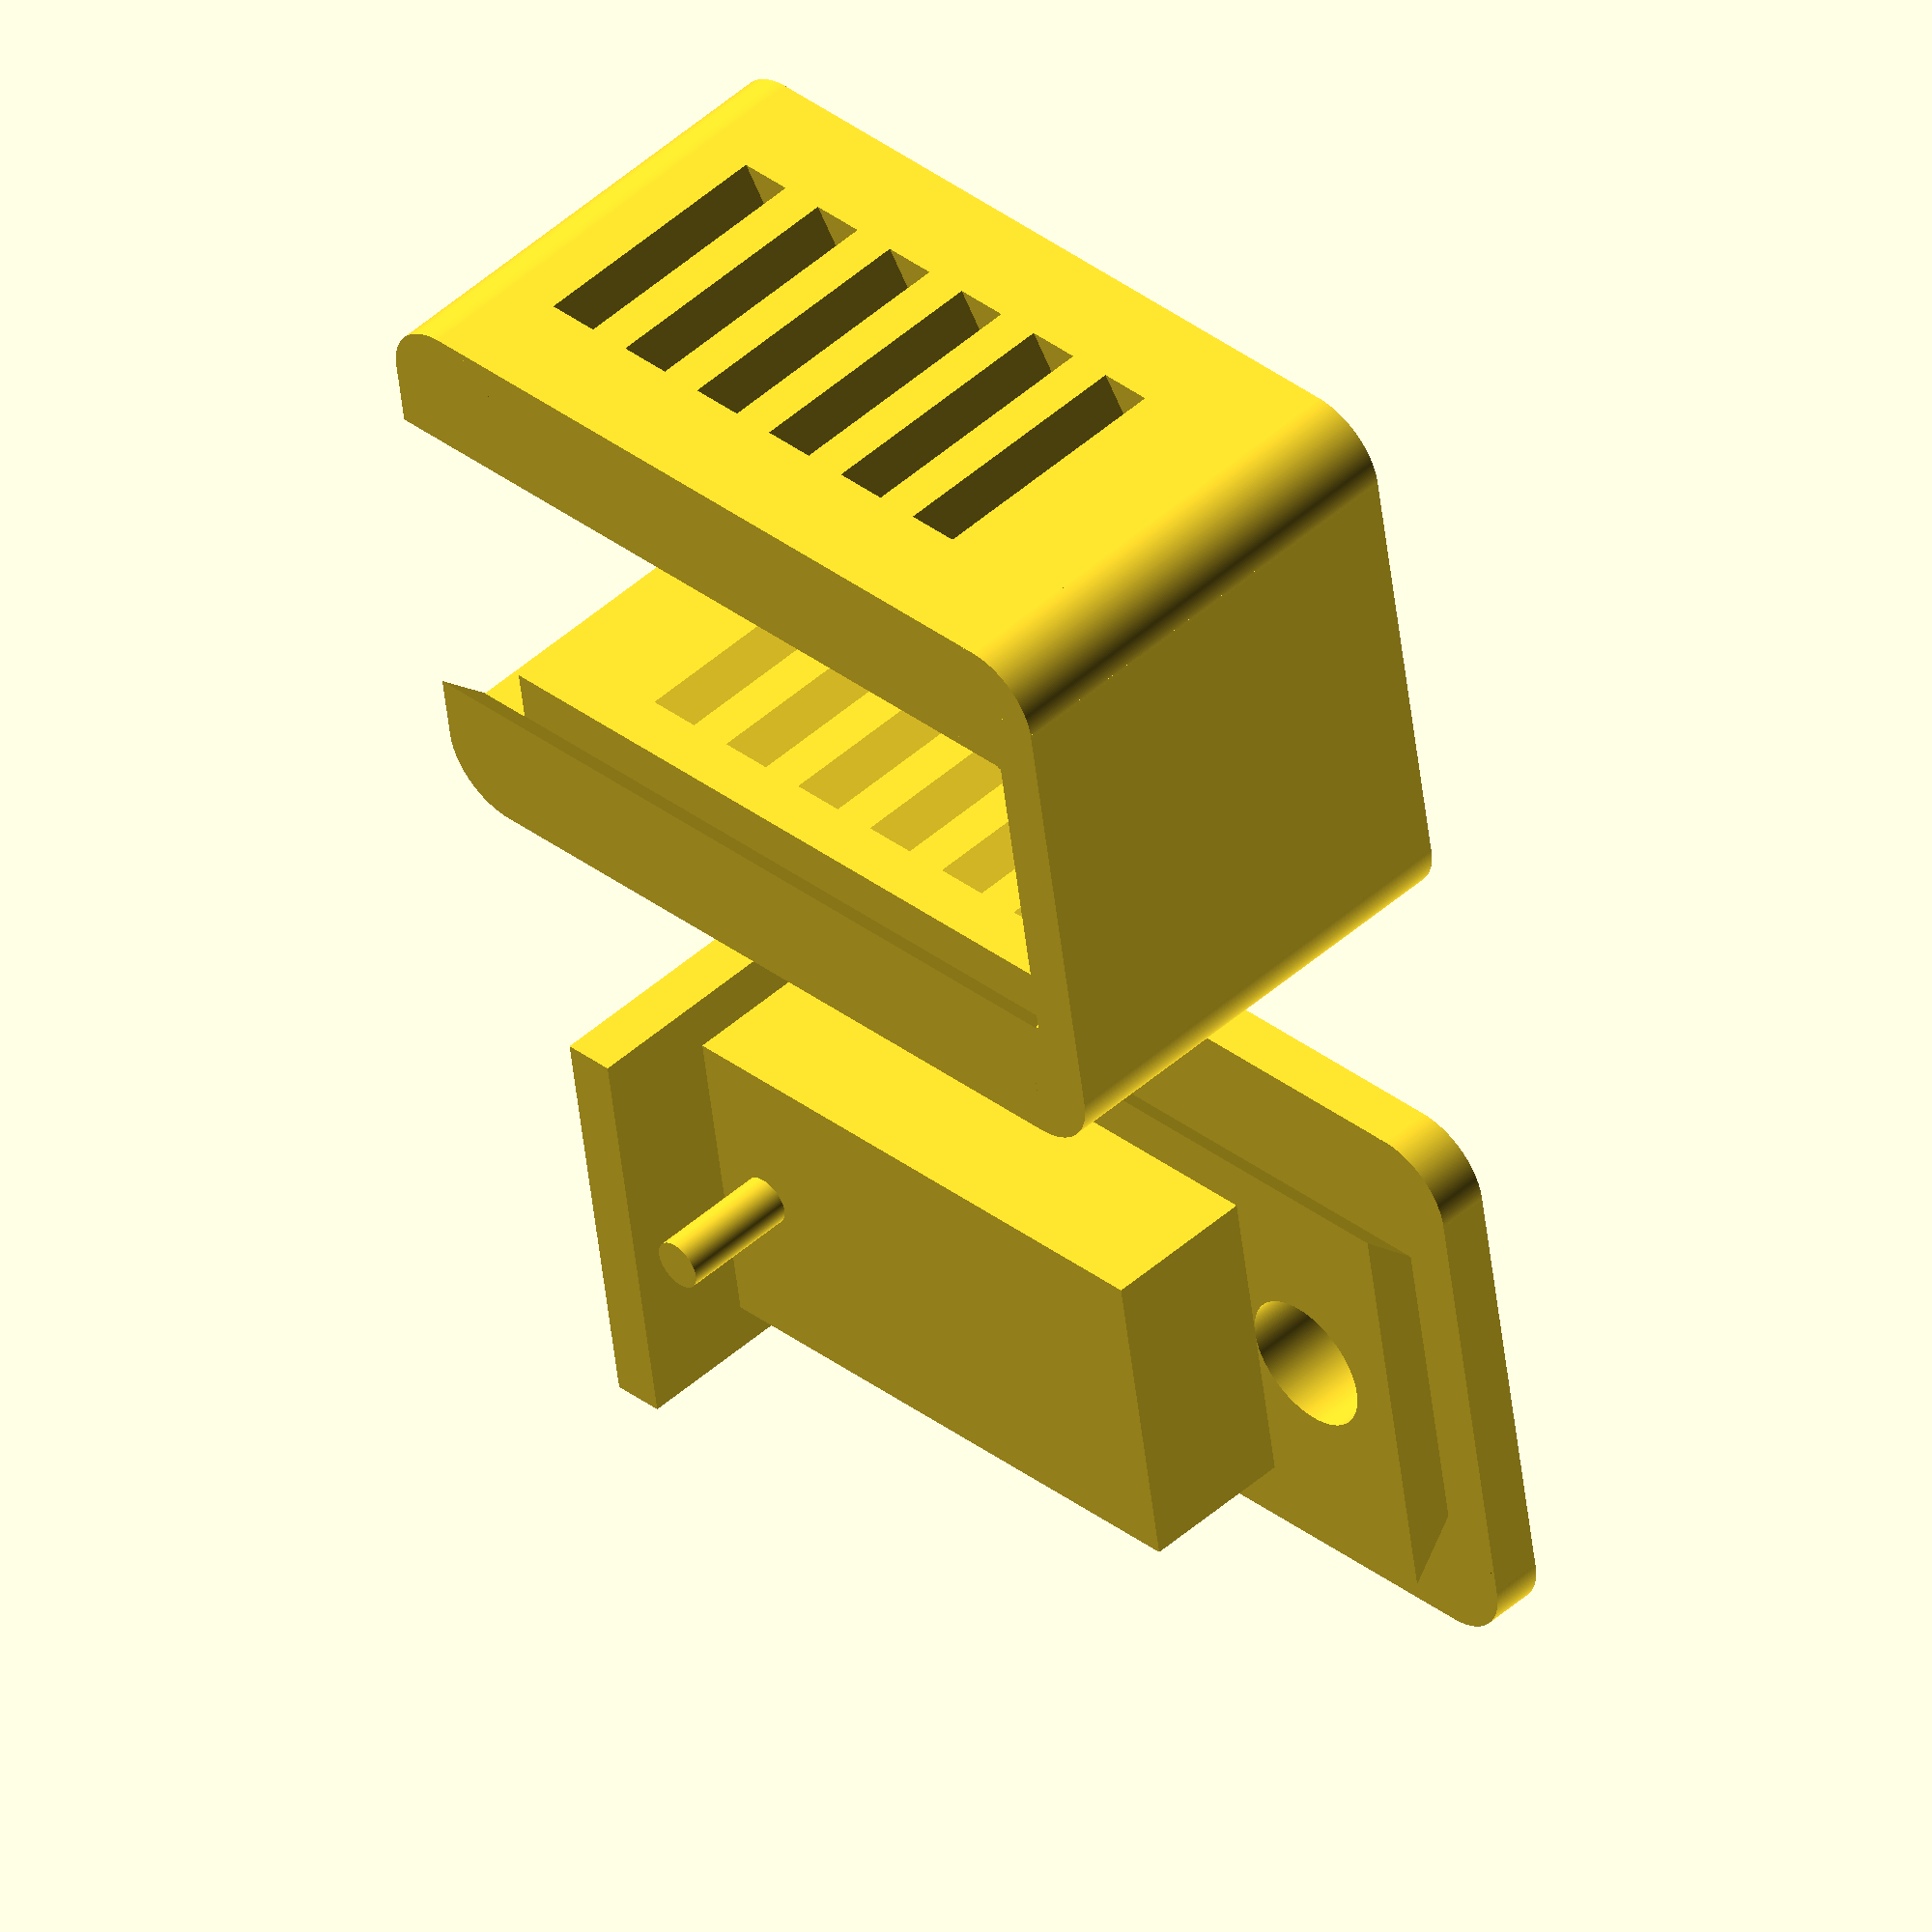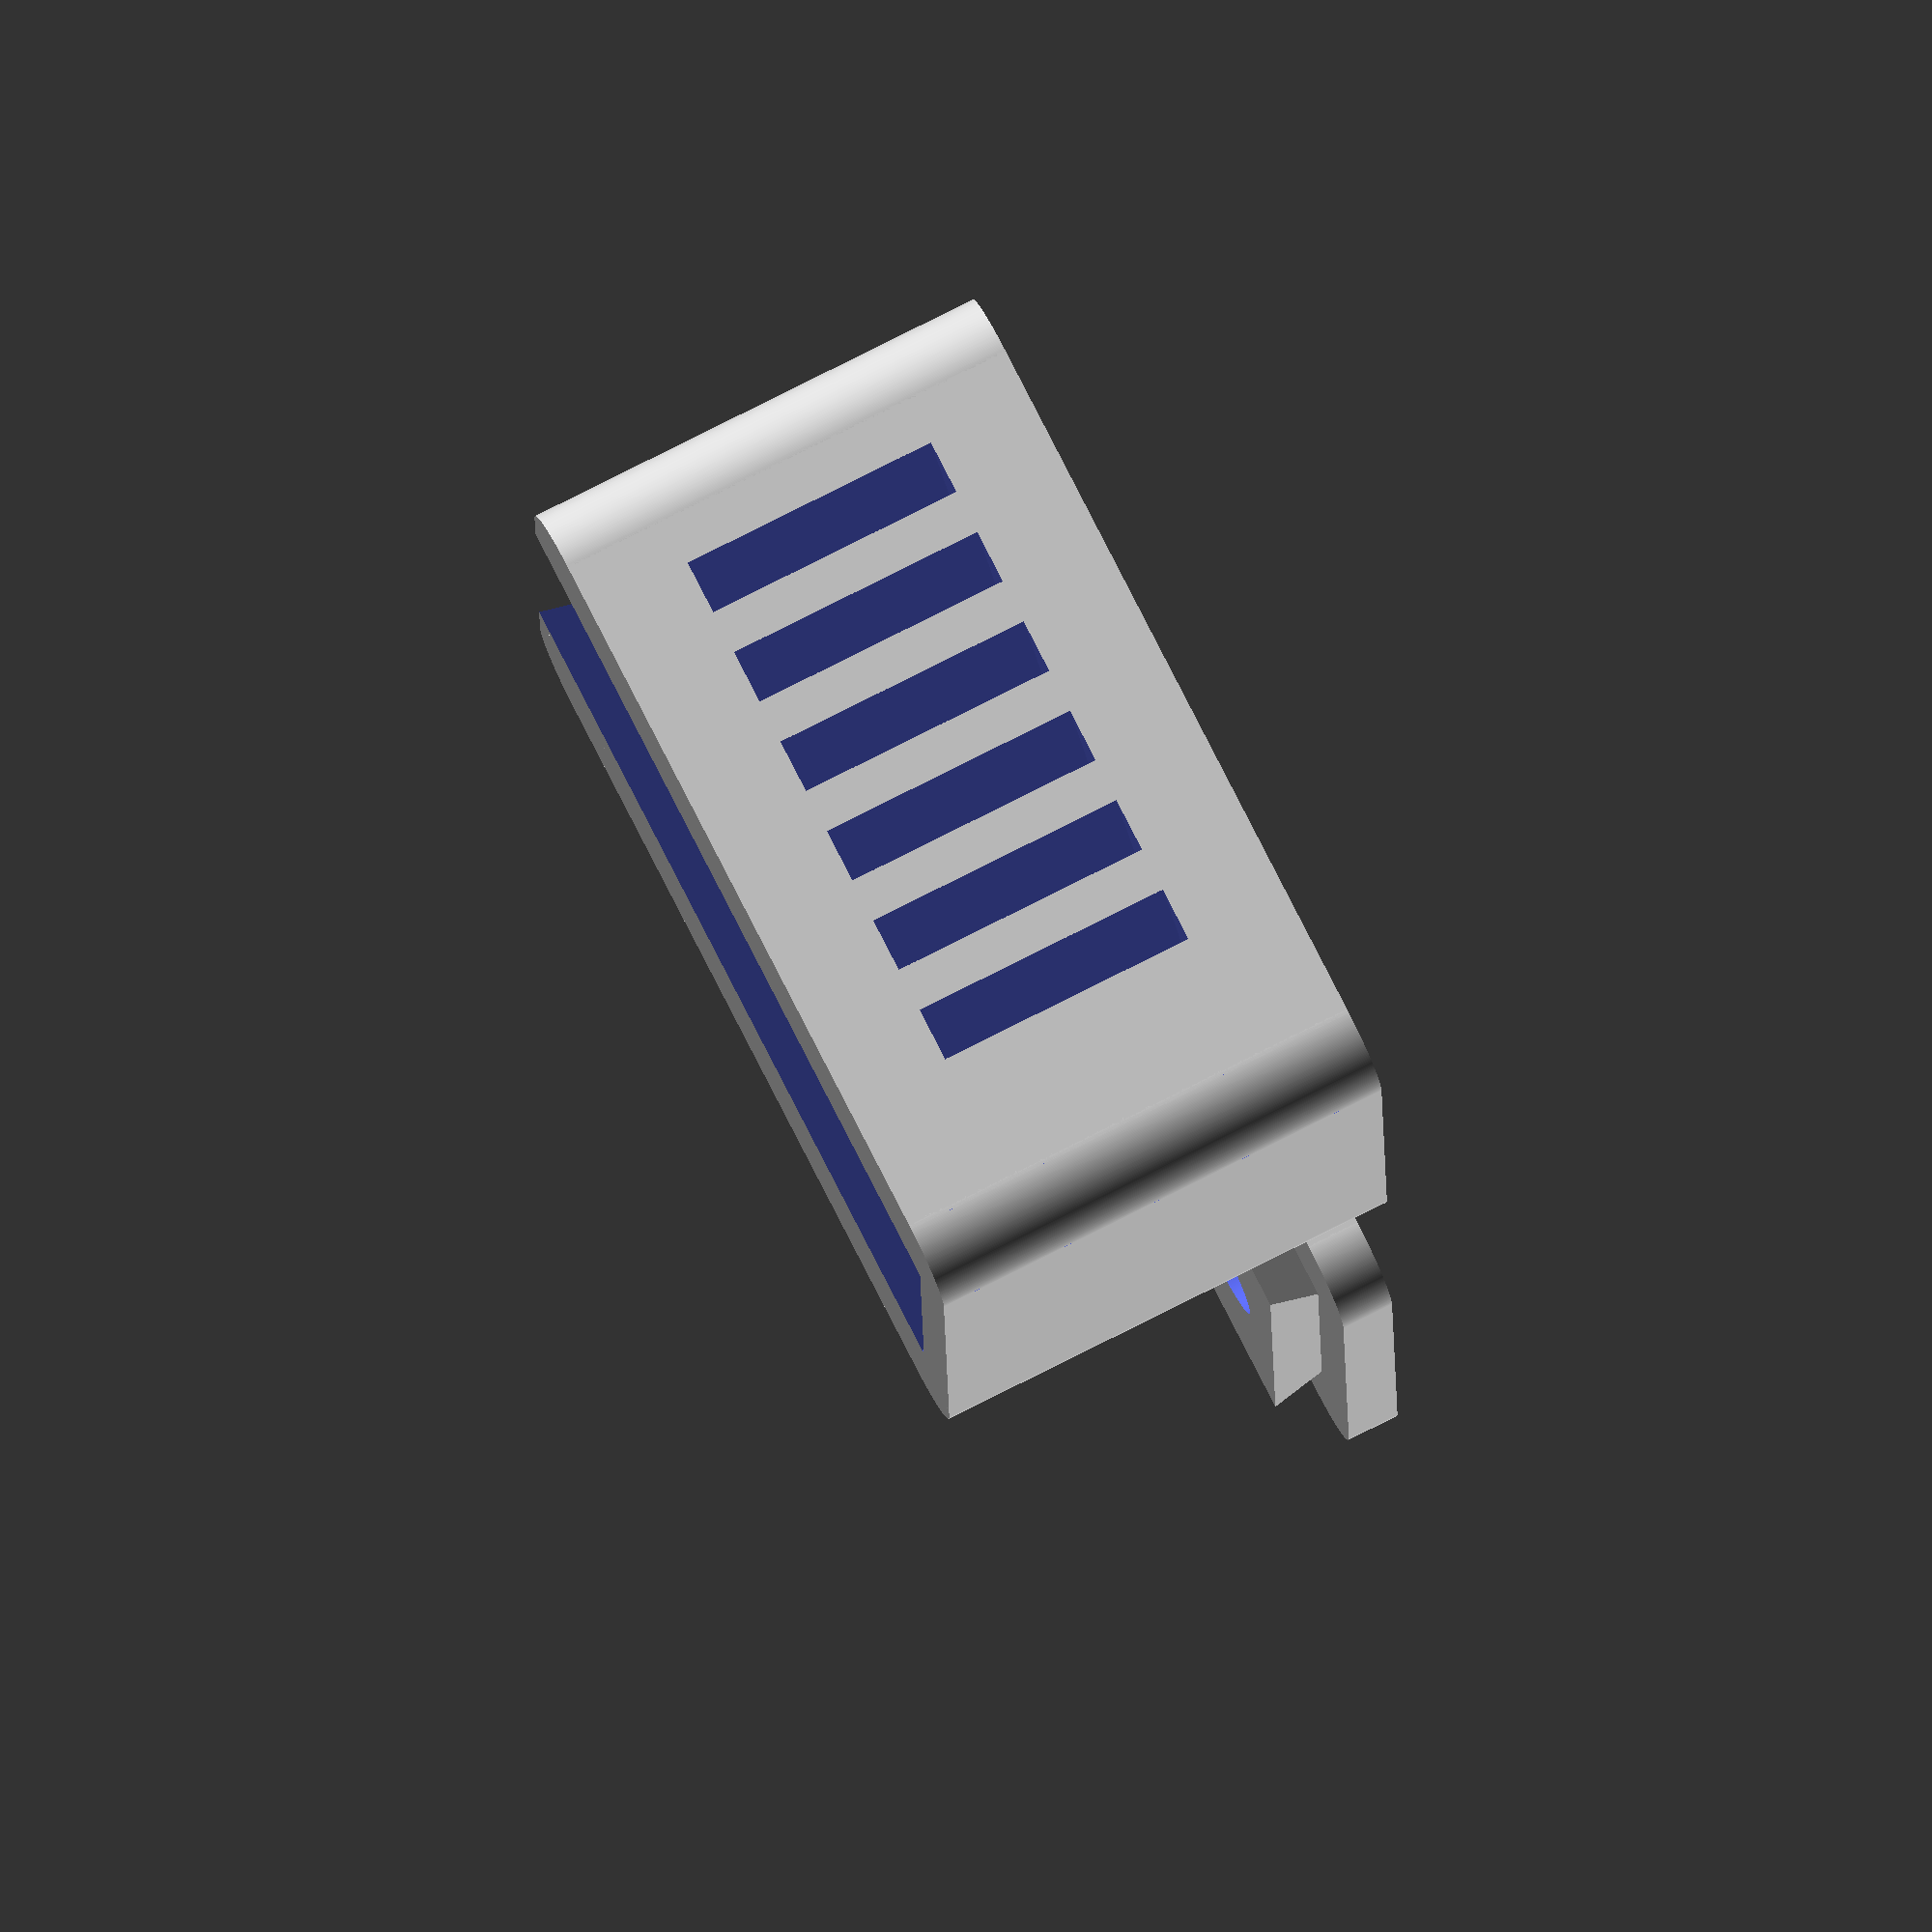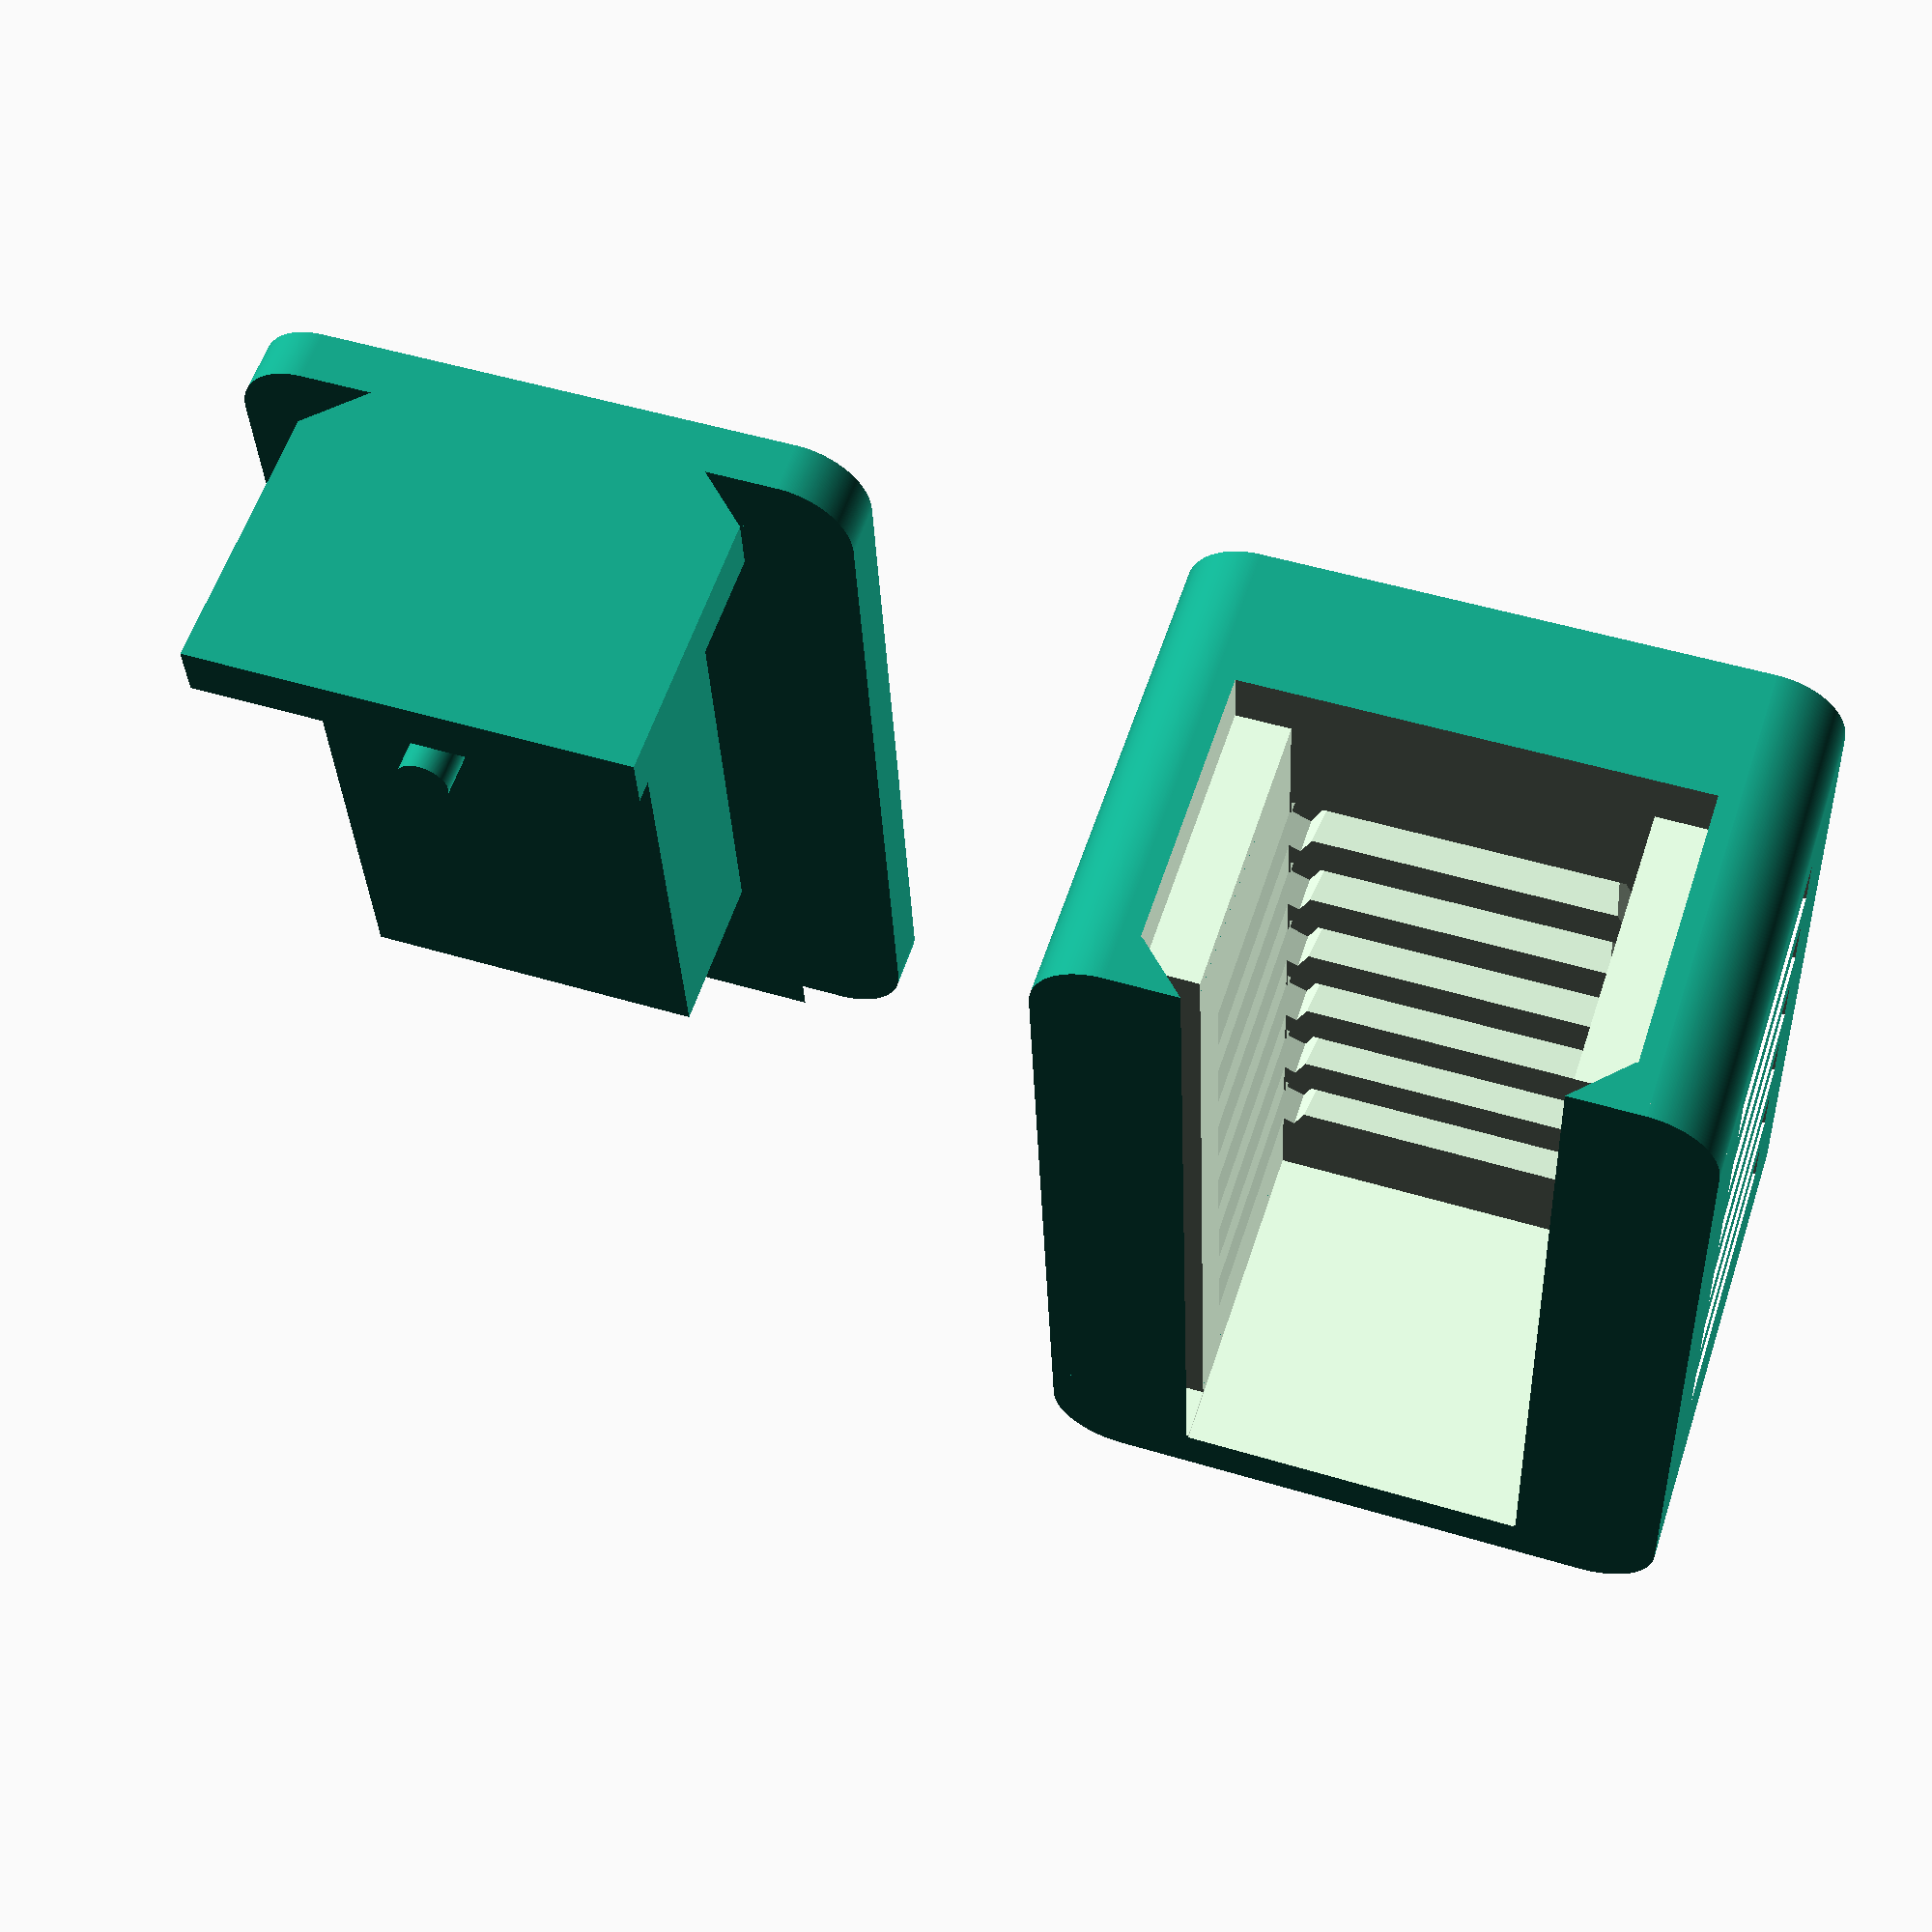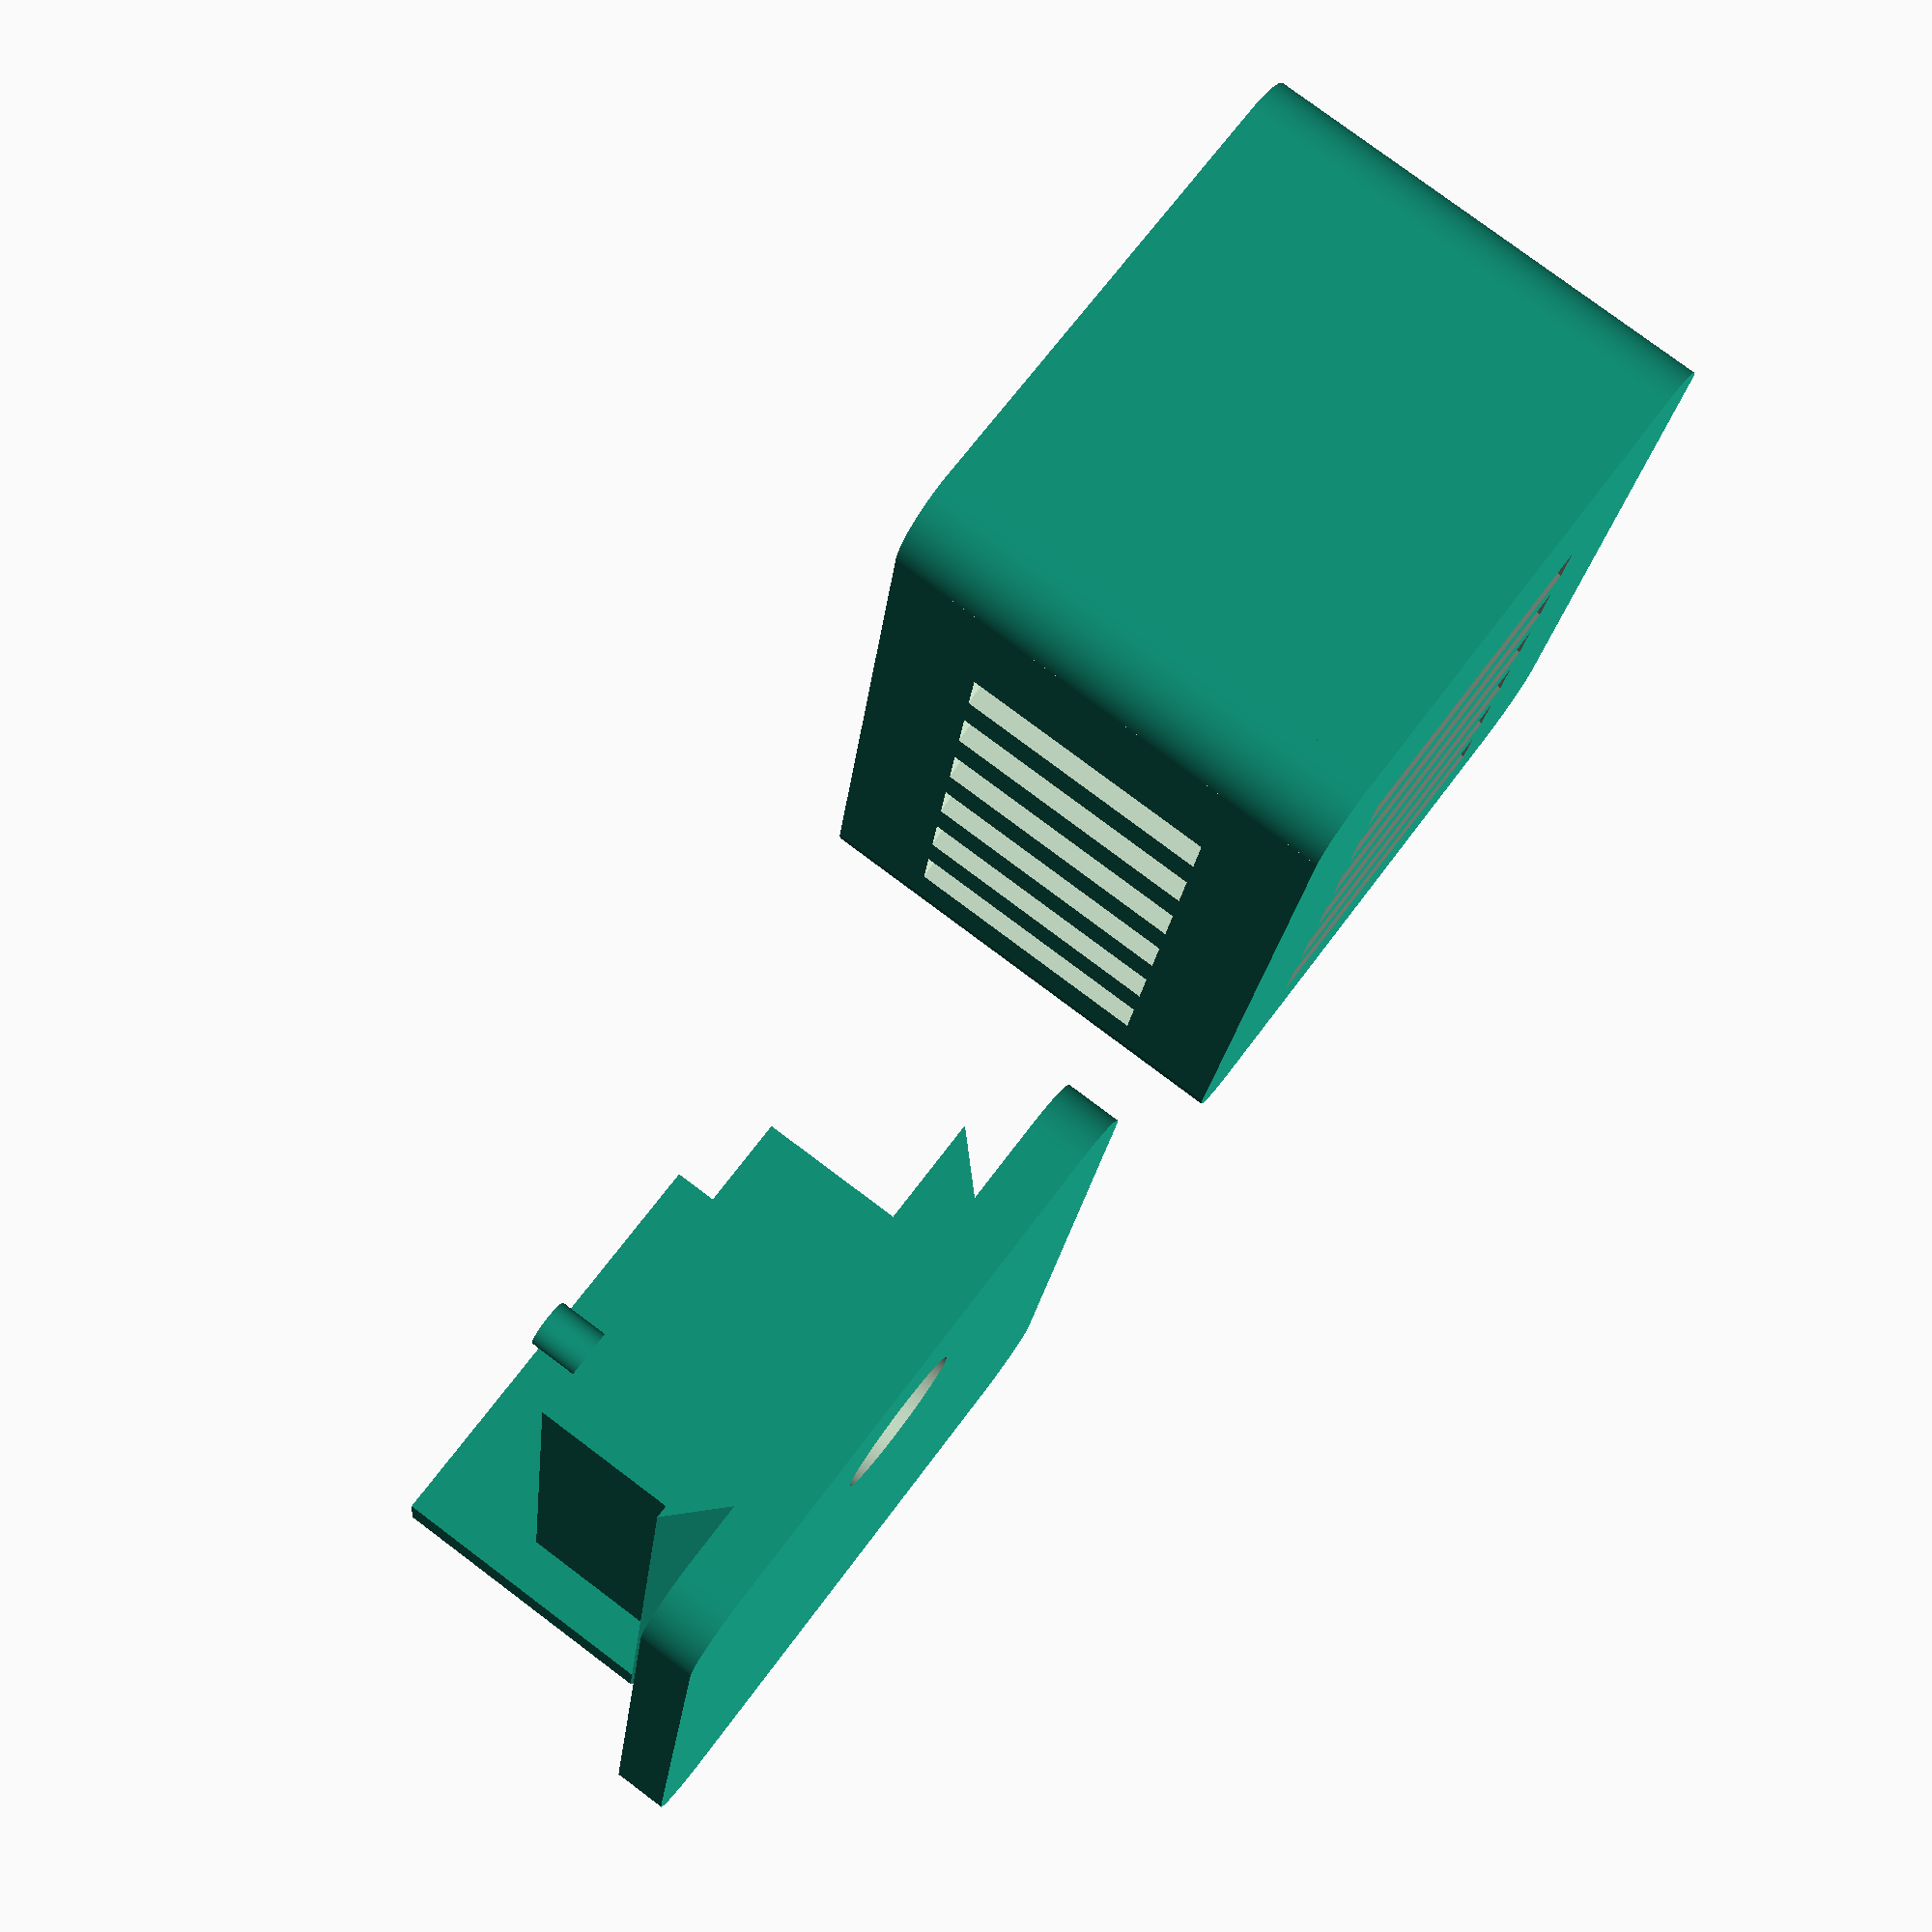
<openscad>
fudge = 0.1;
fudge2 = fudge * 2;

length = 50;
width = 35;
height = 27;

toothheight = 3;
toothwidth = 3;
toothinset = 5;

wall = 8;
slits = 6;
plate = 3;

fillet = 4;

diam = 8;
spikediam = 2.9;
spikelength = 6;
spikespacing = 2.1;

translate([width, 0, 0]) {
    difference() {
        union() {
            translate([fillet, 0, 0]) {
                cube([width - 2 * fillet, length, plate]);
            }
            translate([0, fillet, 0]) {
                cube([width, length - 2 * fillet, plate]);
            }
            for(i = [fillet, width - fillet]) {
                for (j = [fillet, length - fillet]) {
                    translate([i, j, 0]) {
                        cylinder(r = fillet, h = plate, center = false, $fn = 360);
                    }
                }
            }
            translate([0, 0, plate * 2 - fudge]) rotate([-90, 0, 0]) {
                linear_extrude(height = length - plate - fudge2) {
                    polygon([[toothinset, 0],
                           [width - toothinset, 0],
                           [width - toothinset - toothwidth, toothheight - fudge],
                           [toothinset + toothwidth, toothheight - fudge]]);
                }
            }
            translate([toothinset, 0, plate * 2 - fudge]) {
                cube([width - 2 * toothinset, plate, height - wall - plate - fudge]);
            }
            
            translate([wall + fudge, plate - fudge, plate * 2 - fudge]) {
                cube([width - 2 * wall + fudge2, length - 3 * plate - diam + fudge, height - wall - 10]);
            }

            translate([width / 2, plate + spikediam / 2 + spikespacing, 2 * plate - fudge]) {
                cylinder(d = spikediam, h = height - plate - wall - fudge, center = false, $fn = 360);
            }
        }
        translate([width / 2, length - 2 * plate - diam / 2, -fudge]) {
            cylinder(d = diam, h = 2 * plate + fudge2, center = false, $fn = 360);
        }
    }
}

translate([0, 0, height]) {
    rotate([0, 180, 0]) {
        difference() {
            union() {
                difference() {
                    union() {
                        translate([-width / 2, 0, 0]) {
                            cube([width, length, height]);
                        }
                    }
                 
                    translate([wall - width / 2, plate, -fudge]) {
                        cube([width - 2 * wall, length - 2 * plate, height - wall + fudge]);
                    }
                    
                    slit = (length - 2 * wall) / (slits * 2);
                    for(i = [wall + slit / 2:slit * 2:length - wall - slit]) { 
                        translate([2 - width / 2, i, 2 * plate]) {
                            rotate([0, 0, 25]) {
                                translate([-(wall + 8) / 2, -slit / 2, 0]) {
                                    cube([wall + 8, slit, height - 4 * plate]);
                                }
                            }
                        }
                        translate([width / 2 - 2, i, 2 * plate]) {
                            rotate([0, 0, -25]) {
                                translate([-(wall + 8) / 2, -slit / 2, 0]) {
                                    cube([wall + 8, slit, height - 4 * plate]);
                                }
                            }
                        }
                        translate([0, i, height - wall / 2]) {
                            rotate([25, 0, 0]) {
                                translate([-width / 2 + wall + fudge, -slit / 2, -(wall + 5) / 2]) {
                                    cube([width - 2 * (wall + fudge), slit, wall + 5]);
                                }
                            }
                        }
                    }
                    for(i = [-fudge,width - fillet + fudge]) {
                        for(j = [-fudge, length - fillet + fudge]) {
                            translate([i - width / 2, j, -fudge]) {
                                cube([fillet + fudge, fillet + fudge, height + fudge2]);
                            }
                        }
                    }
                }

                for(i = [fillet, width - fillet]) {
                    for(j = [fillet, length - fillet]) {
                        translate([i - width / 2, j, 0]) {
                            cylinder(r = fillet, h = height, center = false, $fn = 360);
                        }
                    }
                }
            }
                    
            translate([-width / 2, -fudge, toothheight - fudge]) {
                rotate([-90, 0, 0]) {
                    linear_extrude(height = length - plate - fudge) {
                       polygon([[toothinset, 0],
                              [width - toothinset, 0],
                              [width - toothinset - toothwidth, toothheight],
                              [toothinset + toothwidth, toothheight]]);
                    }
                }
            }
            
            translate([-width / 2 + toothinset, -fudge, plate - fudge2]) {
                cube([width - 2 * toothinset, plate + fudge2, height - plate - wall + fudge2]);
            }
        }
    }
}

</openscad>
<views>
elev=312.7 azim=81.1 roll=45.0 proj=o view=wireframe
elev=281.7 azim=88.6 roll=63.2 proj=o view=solid
elev=121.6 azim=357.3 roll=161.7 proj=p view=solid
elev=281.1 azim=351.1 roll=126.9 proj=p view=wireframe
</views>
